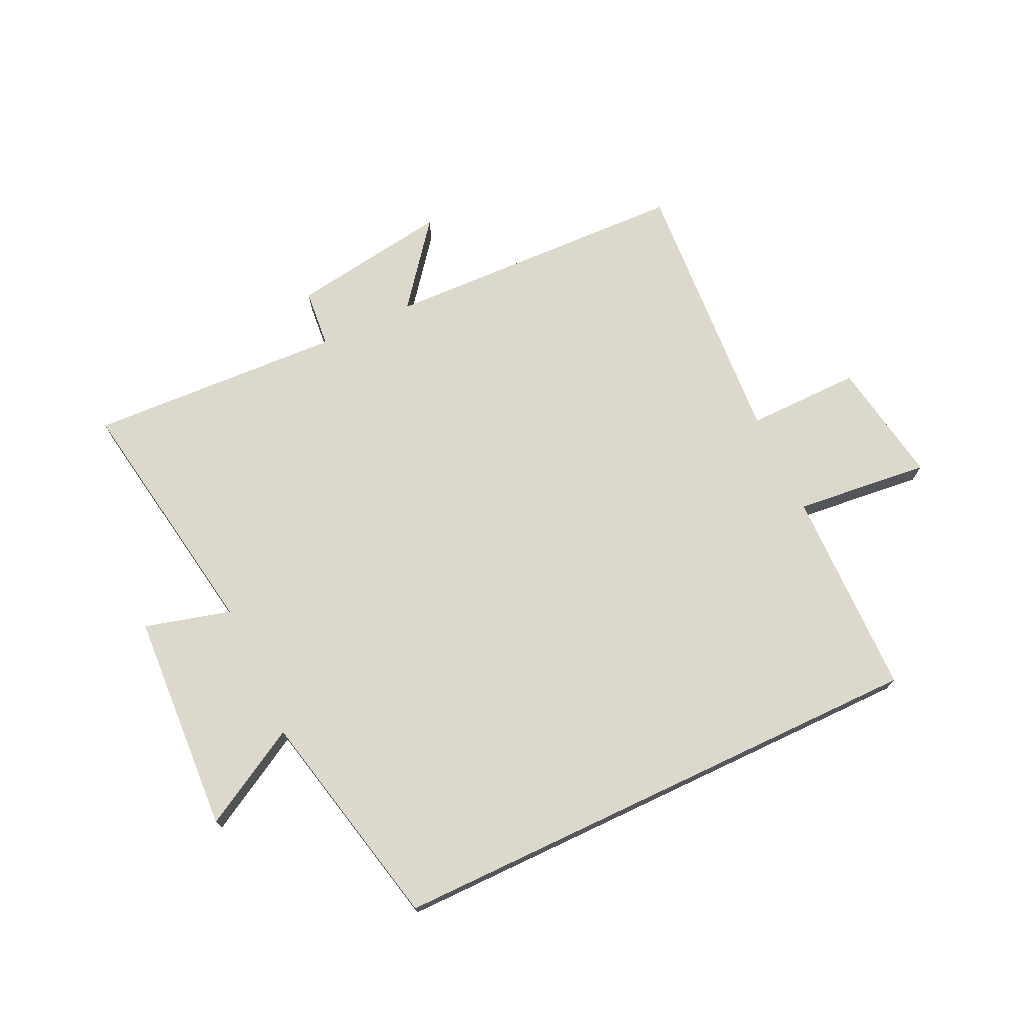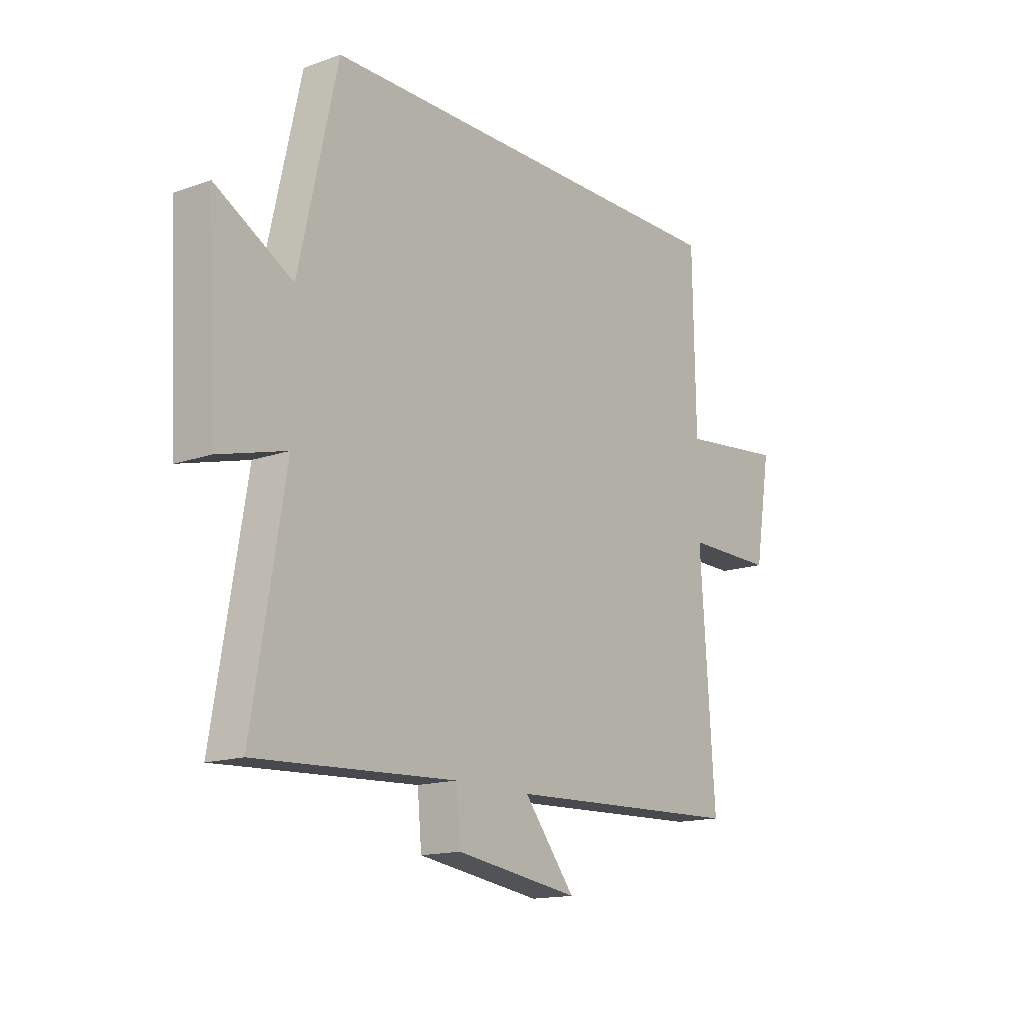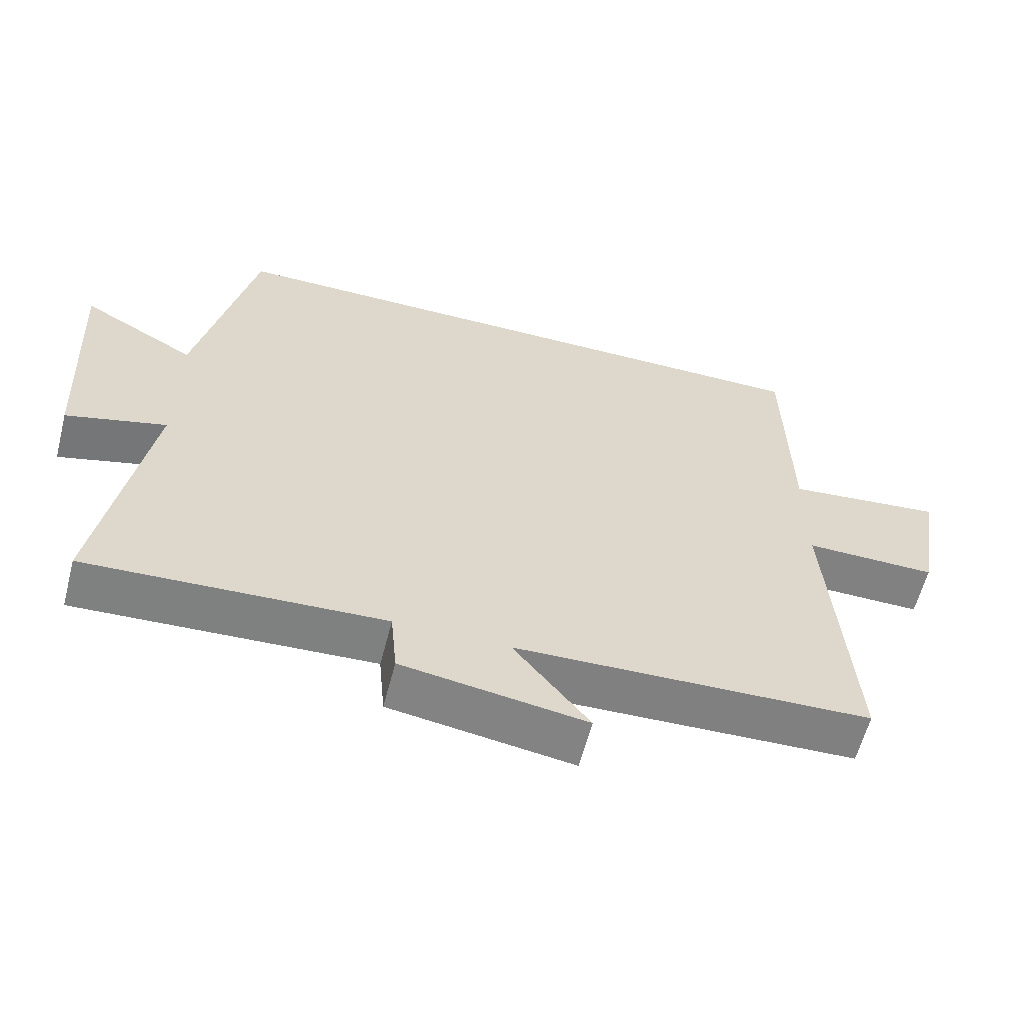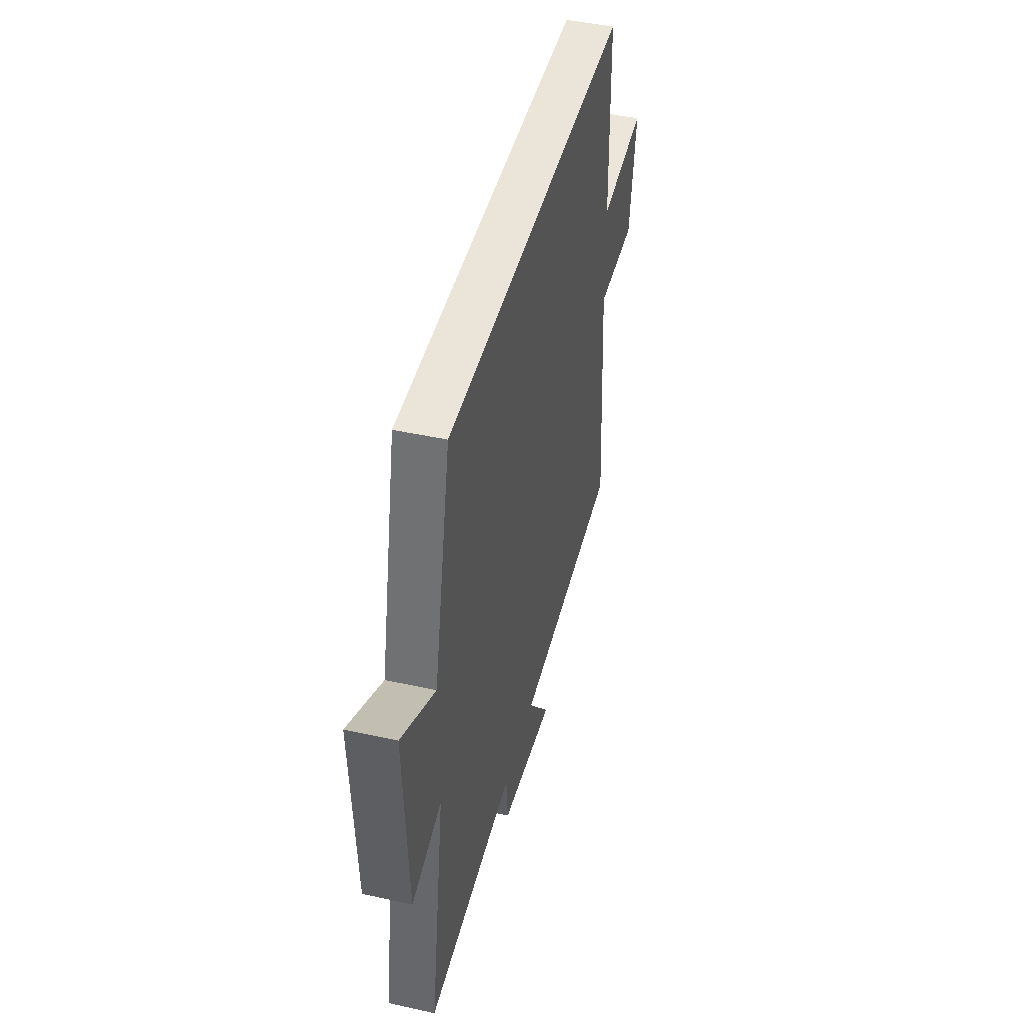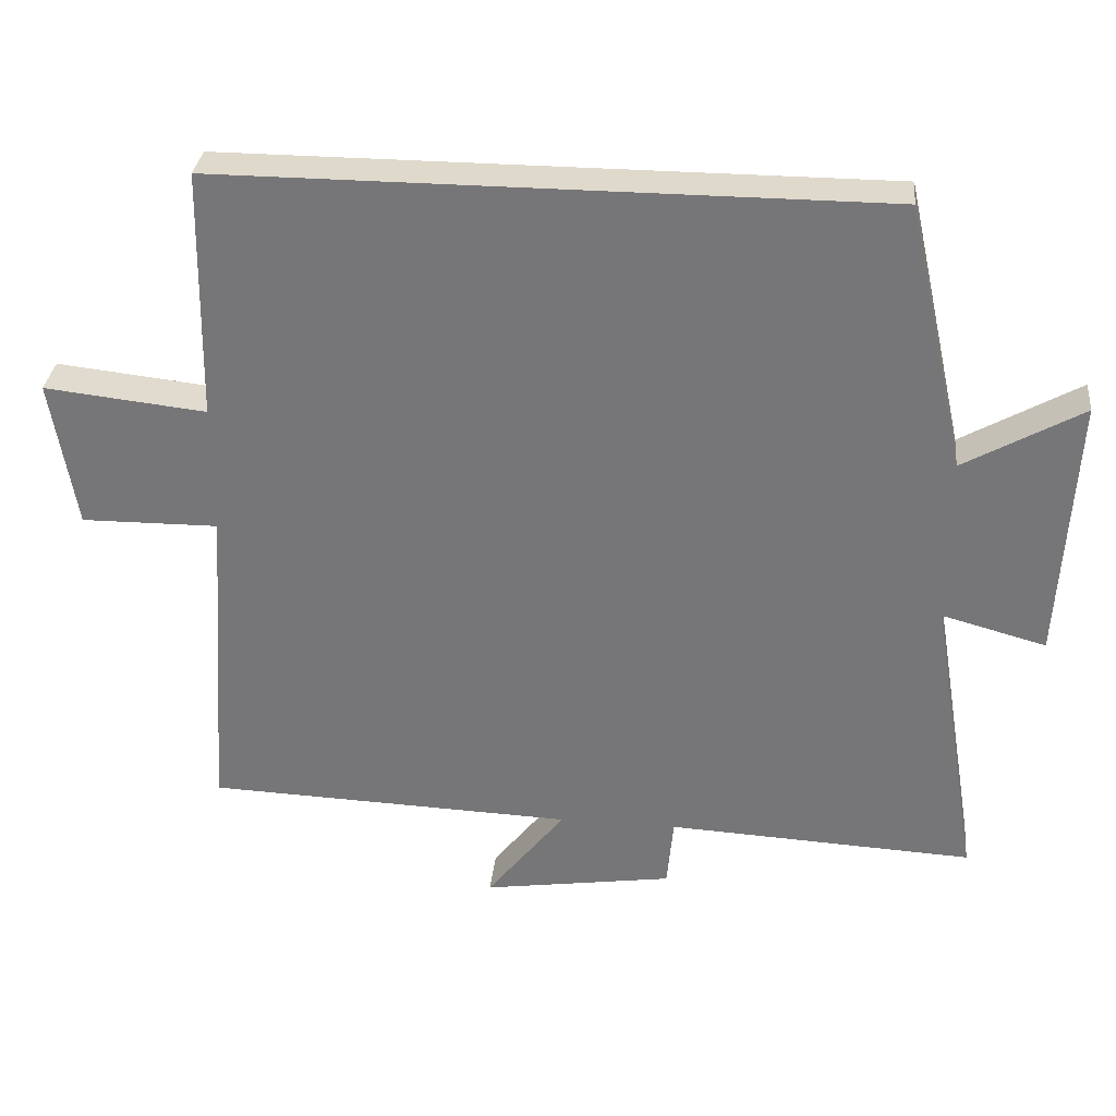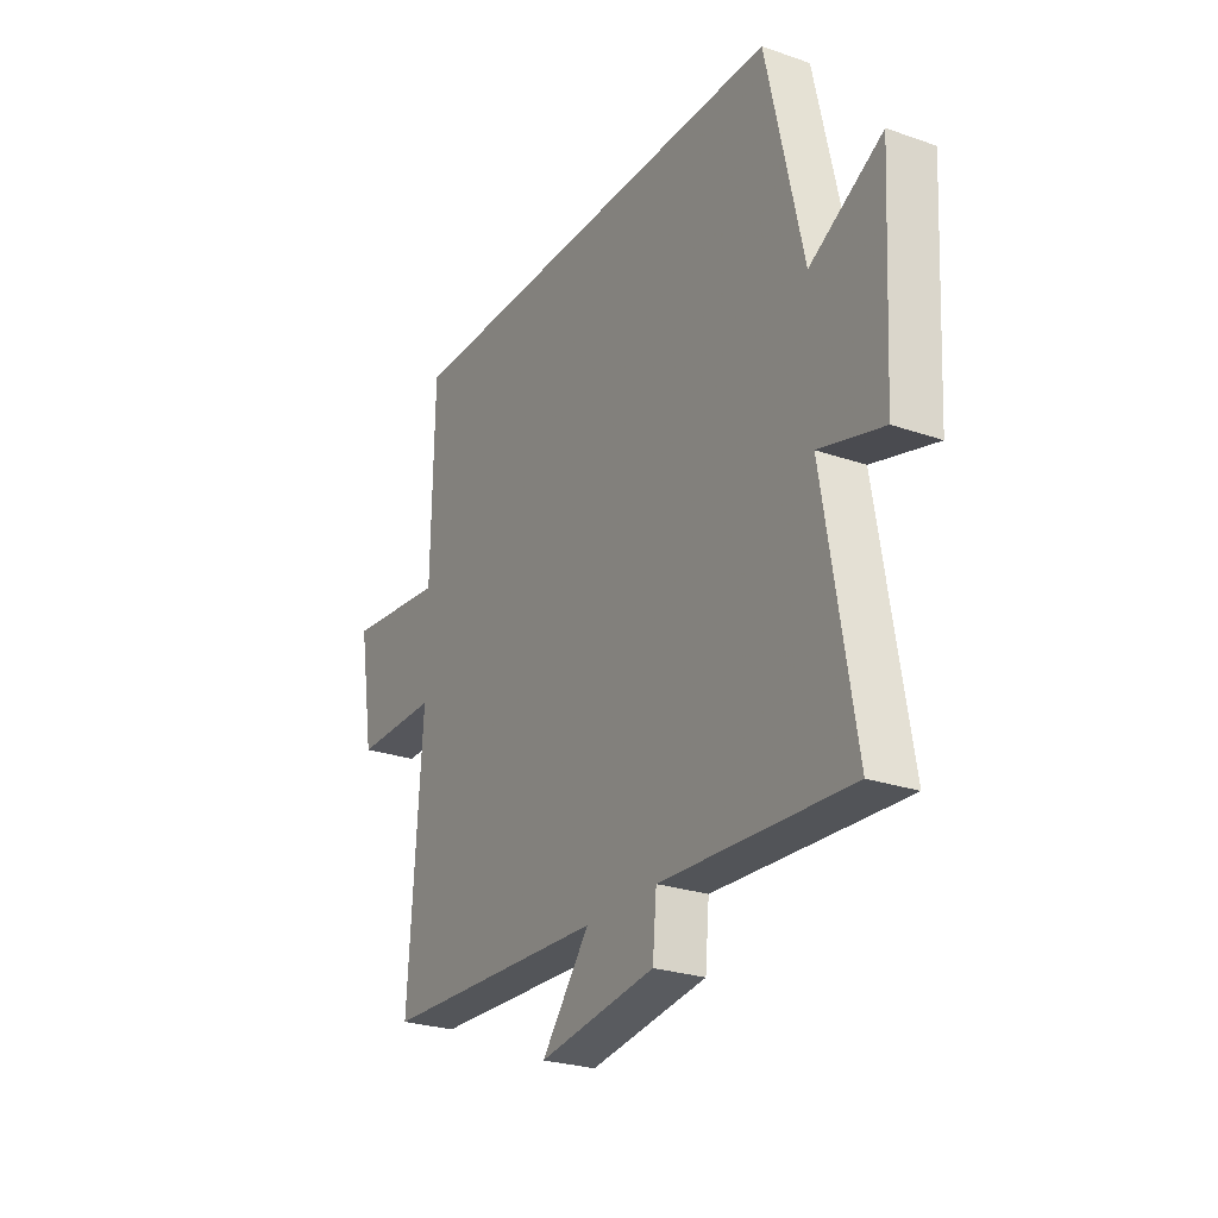
<metadata>
{"format":"obj","ext":"obj","renderer":"f3d","projection":"perspective","resolution":1024,"background":"white","views":[{"elev":72.7,"azim":-25.3,"up":"+Y"},{"elev":-15.1,"azim":-52.8,"up":"+Z"},{"elev":-60.4,"azim":-14.5,"up":"+Z"},{"elev":45.2,"azim":-75.7,"up":"+Z"},{"elev":32.3,"azim":-174.0,"up":"+Z"},{"elev":-25.7,"azim":-119.1,"up":"+Z"}]}
</metadata>
<code>
v 0.531 0.07 -0.482
v 0.02 0.07 -0.5
v 0.129 0.07 -0.638
v -0.135 0.07 -0.598
v -0.144 0.07 -0.5
v -0.569 0.07 -0.521
v -0.5 0.07 -0.105
v -0.644 0.07 -0.144
v -0.664 0.07 0.224
v -0.5 0.07 0.131
v -0.418 0.07 0.5
v 0.494 0.07 0.5
v 0.5 0.07 0.154
v 0.724 0.07 0.178
v 0.69 0.07 -0.028
v 0.5 0.07 -0.026
v 0.531 0 -0.482
v 0.02 0 -0.5
v 0.129 0 -0.638
v -0.135 0 -0.598
v -0.144 0 -0.5
v -0.569 0 -0.521
v -0.5 0 -0.105
v -0.644 0 -0.144
v -0.664 0 0.224
v -0.5 0 0.131
v -0.418 0 0.5
v 0.494 0 0.5
v 0.5 0 0.154
v 0.724 0 0.178
v 0.69 0 -0.028
v 0.5 0 -0.026
f 13 14 15 16
f 11 12 13 16
f 10 11 16 1
f 7 8 9 10
f 7 10 1 2
f 5 6 7
f 5 7 2 3
f 3 4 5
f 32 31 30 29
f 32 29 28 27
f 17 32 27 26
f 26 25 24 23
f 18 17 26 23
f 23 22 21
f 19 18 23 21
f 21 20 19
f 1 17 18 2
f 2 18 19 3
f 3 19 20 4
f 4 20 21 5
f 5 21 22 6
f 6 22 23 7
f 7 23 24 8
f 8 24 25 9
f 9 25 26 10
f 10 26 27 11
f 11 27 28 12
f 12 28 29 13
f 13 29 30 14
f 14 30 31 15
f 15 31 32 16
f 16 32 17 1

</code>
